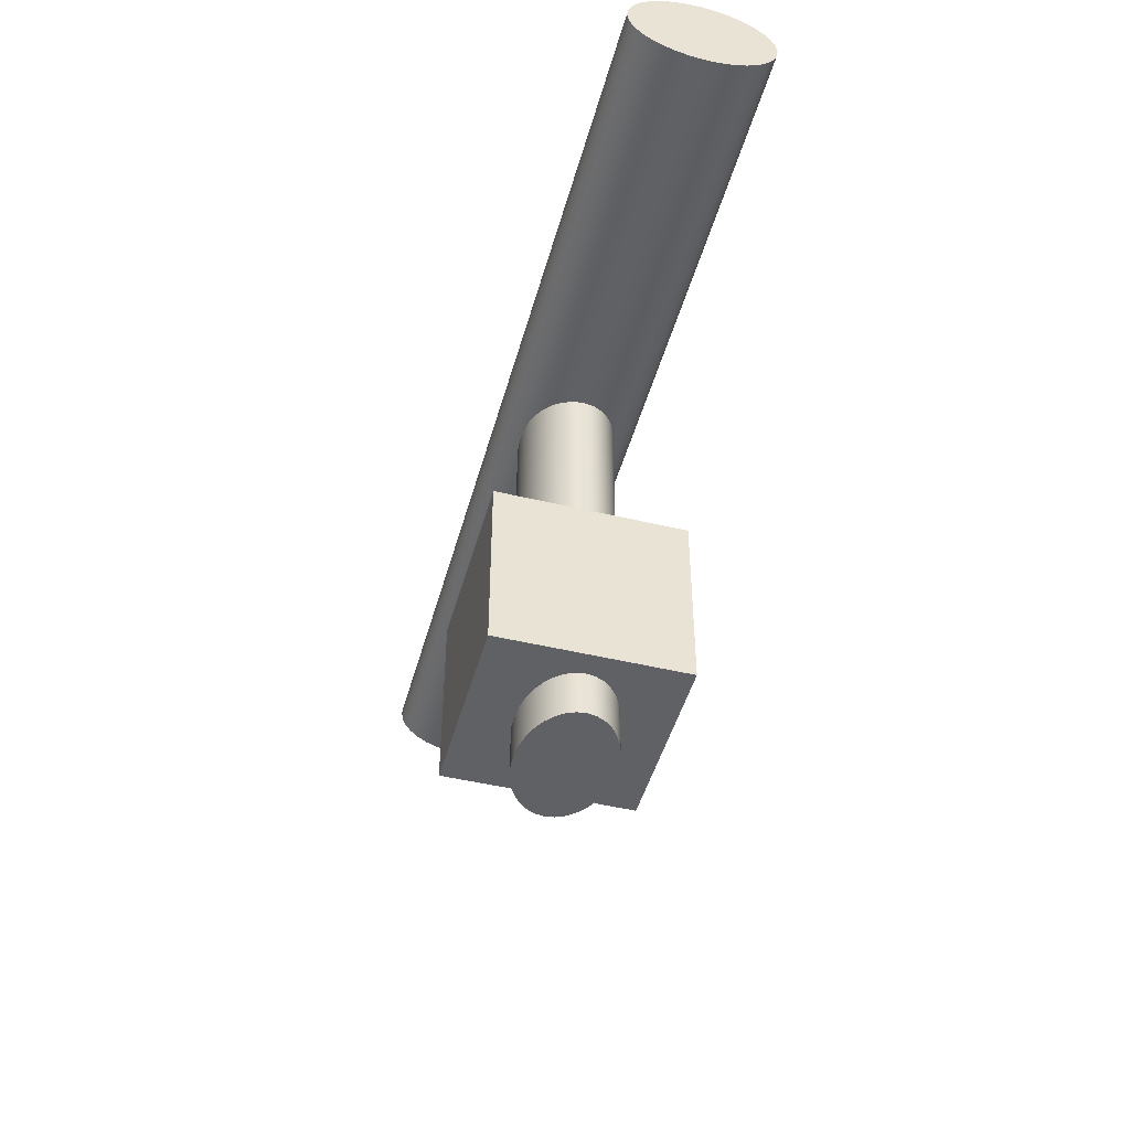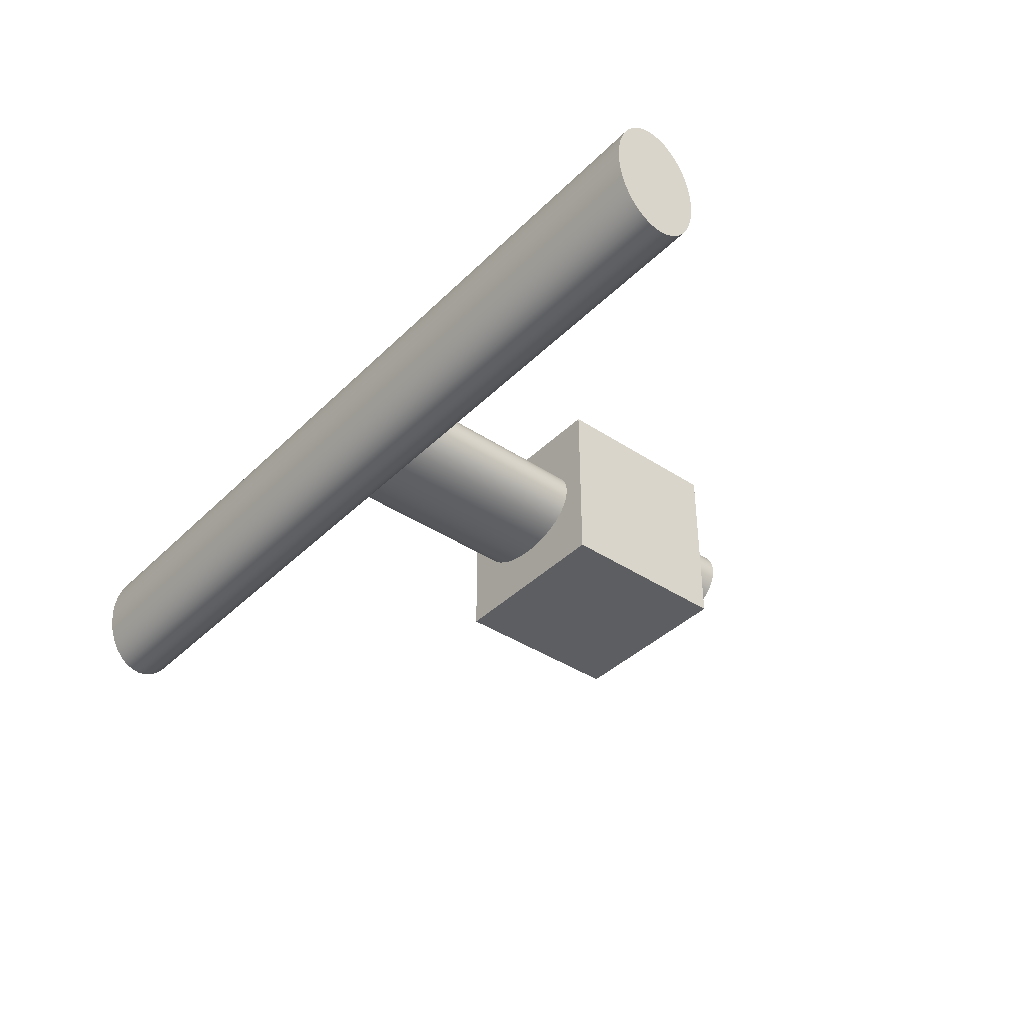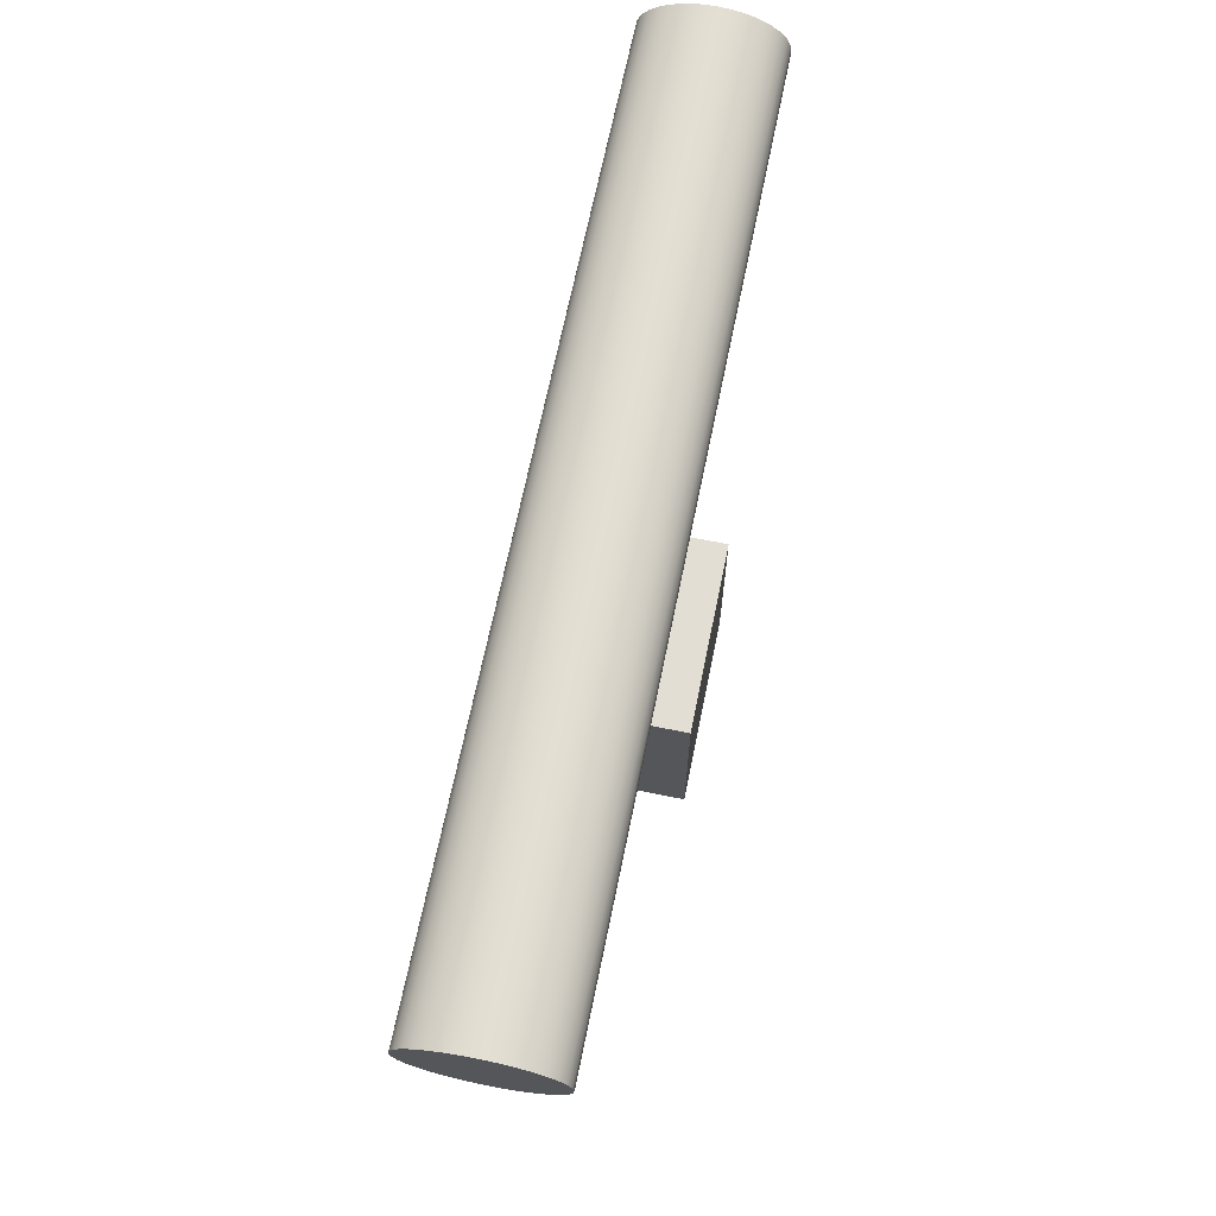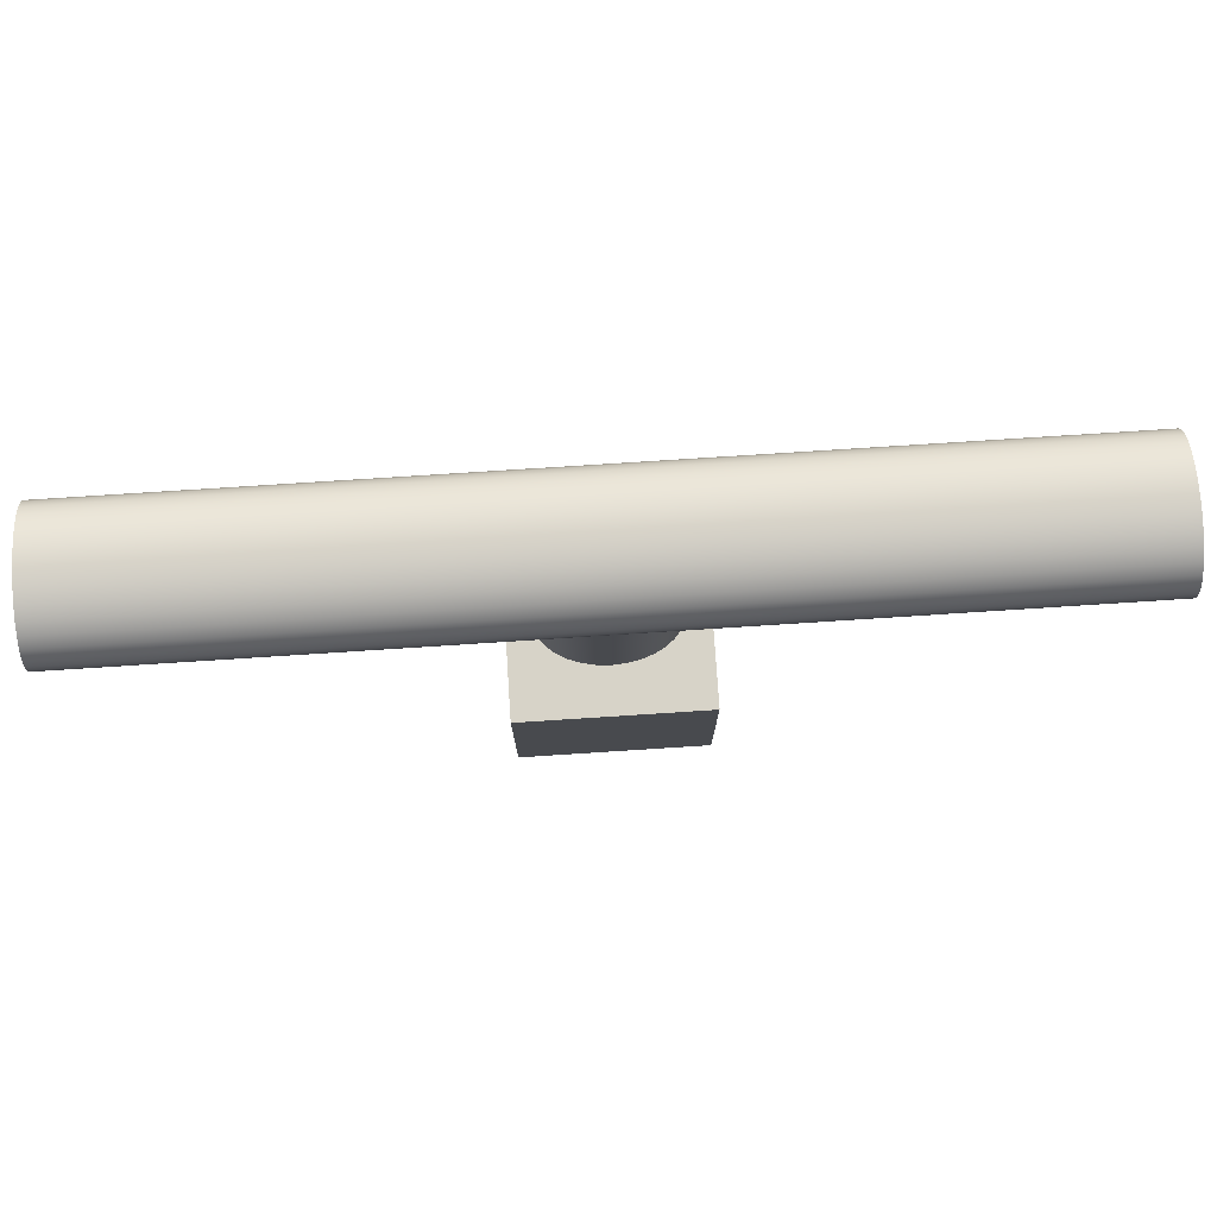
<metadata>
{"format":"obj","ext":"obj","renderer":"f3d","projection":"perspective","resolution":1024,"background":"white","views":[{"elev":-46.9,"azim":-105.2,"up":"+Y"},{"elev":-39.4,"azim":-129.6,"up":"+Z"},{"elev":67.2,"azim":-78.5,"up":"+Y"},{"elev":76.9,"azim":-3.7,"up":"+Y"}]}
</metadata>
<code>
v 3.75 -2.5 -3.062e-16
v 3.678 -2.5 0.4877
v 3.465 -2.5 0.9567
v 3.118 -2.5 1.389
v 2.652 -2.5 1.768
v 2.083 -2.5 2.079
v 1.435 -2.5 2.31
v 0.7316 -2.5 2.452
v -2.296e-16 -2.5 2.5
v -0.7316 -2.5 2.452
v -1.435 -2.5 2.31
v -2.083 -2.5 2.079
v -2.652 -2.5 1.768
v -3.118 -2.5 1.389
v -3.465 -2.5 0.9567
v -3.678 -2.5 0.4877
v -3.75 -2.5 0
v -3.678 -2.5 -0.4877
v -3.465 -2.5 -0.9567
v -3.118 -2.5 -1.389
v -2.652 -2.5 -1.768
v -2.083 -2.5 -2.079
v -1.435 -2.5 -2.31
v -0.7316 -2.5 -2.452
v -2.296e-16 -2.5 -2.5
v 0.7316 -2.5 -2.452
v 1.435 -2.5 -2.31
v 2.083 -2.5 -2.079
v 2.652 -2.5 -1.768
v 3.118 -2.5 -1.389
v 3.465 -2.5 -0.9567
v 3.678 -2.5 -0.4877
v 3.75 -2.5 -3.062e-16
v 3.678 -2.5 -0.4877
v 3.465 -2.5 -0.9567
v 3.118 -2.5 -1.389
v 2.652 -2.5 -1.768
v 2.083 -2.5 -2.079
v 1.435 -2.5 -2.31
v 0.7316 -2.5 -2.452
v -2.296e-16 -2.5 -2.5
v -0.7316 -2.5 -2.452
v -1.435 -2.5 -2.31
v -2.083 -2.5 -2.079
v -2.652 -2.5 -1.768
v -3.118 -2.5 -1.389
v -3.465 -2.5 -0.9567
v -3.678 -2.5 -0.4877
v -3.75 -2.5 0
v -3.678 -2.5 0.4877
v -3.465 -2.5 0.9567
v -3.118 -2.5 1.389
v -2.652 -2.5 1.768
v -2.083 -2.5 2.079
v -1.435 -2.5 2.31
v -0.7316 -2.5 2.452
v -2.296e-16 -2.5 2.5
v 0.7316 -2.5 2.452
v 1.435 -2.5 2.31
v 2.083 -2.5 2.079
v 2.652 -2.5 1.768
v 3.118 -2.5 1.389
v 3.465 -2.5 0.9567
v 3.678 -2.5 0.4877
v 3.75 0 -3.062e-16
v 3.678 0 0.4877
v 3.465 0 0.9567
v 3.118 0 1.389
v 2.652 0 1.768
v 2.083 0 2.079
v 1.435 0 2.31
v 0.7316 0 2.452
v -2.296e-16 0 2.5
v -0.7316 0 2.452
v -1.435 0 2.31
v -2.083 0 2.079
v -2.652 0 1.768
v -3.118 0 1.389
v -3.465 0 0.9567
v -3.678 0 0.4877
v -3.75 0 0
v -3.678 0 -0.4877
v -3.465 0 -0.9567
v -3.118 0 -1.389
v -2.652 0 -1.768
v -2.083 0 -2.079
v -1.435 0 -2.31
v -0.7316 0 -2.452
v -2.296e-16 0 -2.5
v 0.7316 0 -2.452
v 1.435 0 -2.31
v 2.083 0 -2.079
v 2.652 0 -1.768
v 3.118 0 -1.389
v 3.465 0 -0.9567
v 3.678 0 -0.4877
v 3.75 0 -3.062e-16
v 3.75 -2.5 -3.062e-16
v 0 20.64 2.5
v -0.6164 20.62 2.466
v -1.243 20.56 2.359
v -1.851 20.46 2.174
v -2.415 20.35 1.912
v -2.911 20.23 1.576
v -3.34 20.12 1.136
v -3.642 20.03 0.5955
v -3.75 20 0
v -3.642 20.03 -0.5955
v -3.34 20.12 -1.136
v -2.911 20.23 -1.576
v -2.415 20.35 -1.912
v -1.851 20.46 -2.174
v -1.243 20.56 -2.359
v -0.6164 20.62 -2.466
v -4.163e-17 20.64 -2.5
v 0.6164 20.62 -2.466
v 1.243 20.56 -2.359
v 1.851 20.46 -2.174
v 2.415 20.35 -1.912
v 2.911 20.23 -1.576
v 3.34 20.12 -1.136
v 3.642 20.03 -0.5955
v 3.75 20 -3.331e-16
v 3.642 20.03 0.5955
v 3.34 20.12 1.136
v 2.911 20.23 1.576
v 2.415 20.35 1.912
v 1.851 20.46 2.174
v 1.243 20.56 2.359
v 0.6164 20.62 2.466
v 3.75 10 3.062e-16
v 3.678 10 -0.4877
v 3.465 10 -0.9567
v 3.118 10 -1.389
v 2.652 10 -1.768
v 2.083 10 -2.079
v 1.435 10 -2.31
v 0.7316 10 -2.452
v -2.296e-16 10 -2.5
v -0.7316 10 -2.452
v -1.435 10 -2.31
v -2.083 10 -2.079
v -2.652 10 -1.768
v -3.118 10 -1.389
v -3.465 10 -0.9567
v -3.678 10 -0.4877
v -3.75 10 0
v -3.678 10 0.4877
v -3.465 10 0.9567
v -3.118 10 1.389
v -2.652 10 1.768
v -2.083 10 2.079
v -1.435 10 2.31
v -0.7316 10 2.452
v -2.296e-16 10 2.5
v 0.7316 10 2.452
v 1.435 10 2.31
v 2.083 10 2.079
v 2.652 10 1.768
v 3.118 10 1.389
v 3.465 10 0.9567
v 3.678 10 0.4877
v 3.75 10 3.062e-16
v 3.75 20 -3.331e-16
v -5 0 -5
v -5 0 5
v -5 10 5
v -5 10 -5
v 3.75 10 3.062e-16
v 3.678 10 0.4877
v 3.465 10 0.9567
v 3.118 10 1.389
v 2.652 10 1.768
v 2.083 10 2.079
v 1.435 10 2.31
v 0.7316 10 2.452
v -2.296e-16 10 2.5
v -0.7316 10 2.452
v -1.435 10 2.31
v -2.083 10 2.079
v -2.652 10 1.768
v -3.118 10 1.389
v -3.465 10 0.9567
v -3.678 10 0.4877
v -3.75 10 0
v -3.678 10 -0.4877
v -3.465 10 -0.9567
v -3.118 10 -1.389
v -2.652 10 -1.768
v -2.083 10 -2.079
v -1.435 10 -2.31
v -0.7316 10 -2.452
v -2.296e-16 10 -2.5
v 0.7316 10 -2.452
v 1.435 10 -2.31
v 2.083 10 -2.079
v 2.652 10 -1.768
v 3.118 10 -1.389
v 3.465 10 -0.9567
v 3.678 10 -0.4877
v 5 10 5
v 5 10 -5
v -5 10 -5
v -5 10 5
v 5 0 -5
v -5 0 -5
v -5 10 -5
v 5 10 -5
v -5 0 5
v 5 0 5
v 5 10 5
v -5 10 5
v 5 0 5
v 5 0 -5
v 5 10 -5
v 5 10 5
v 3.75 0 -3.062e-16
v 3.678 0 -0.4877
v 3.465 0 -0.9567
v 3.118 0 -1.389
v 2.652 0 -1.768
v 2.083 0 -2.079
v 1.435 0 -2.31
v 0.7316 0 -2.452
v -2.296e-16 0 -2.5
v -0.7316 0 -2.452
v -1.435 0 -2.31
v -2.083 0 -2.079
v -2.652 0 -1.768
v -3.118 0 -1.389
v -3.465 0 -0.9567
v -3.678 0 -0.4877
v -3.75 0 0
v -3.678 0 0.4877
v -3.465 0 0.9567
v -3.118 0 1.389
v -2.652 0 1.768
v -2.083 0 2.079
v -1.435 0 2.31
v -0.7316 0 2.452
v -2.296e-16 0 2.5
v 0.7316 0 2.452
v 1.435 0 2.31
v 2.083 0 2.079
v 2.652 0 1.768
v 3.118 0 1.389
v 3.465 0 0.9567
v 3.678 0 0.4877
v 5 0 -5
v 5 0 5
v -5 0 5
v -5 0 -5
v 25 22.5 -3.75
v 25 22.01 -3.678
v 25 21.54 -3.465
v 25 21.11 -3.118
v 25 20.73 -2.652
v 25 20.42 -2.083
v 25 20.19 -1.435
v 25 20.05 -0.7316
v 25 20 5.358e-16
v 25 20.05 0.7316
v 25 20.19 1.435
v 25 20.42 2.083
v 25 20.73 2.652
v 25 21.11 3.118
v 25 21.54 3.465
v 25 22.01 3.678
v 25 22.5 3.75
v 25 22.99 3.678
v 25 23.46 3.465
v 25 23.89 3.118
v 25 24.27 2.652
v 25 24.58 2.083
v 25 24.81 1.435
v 25 24.95 0.7316
v 25 25 5.358e-16
v 25 24.95 -0.7316
v 25 24.81 -1.435
v 25 24.58 -2.083
v 25 24.27 -2.652
v 25 23.89 -3.118
v 25 23.46 -3.465
v 25 22.99 -3.678
v -25 22.5 -3.75
v -25 22.99 -3.678
v -25 23.46 -3.465
v -25 23.89 -3.118
v -25 24.27 -2.652
v -25 24.58 -2.083
v -25 24.81 -1.435
v -25 24.95 -0.7316
v -25 25 5.358e-16
v -25 24.95 0.7316
v -25 24.81 1.435
v -25 24.58 2.083
v -25 24.27 2.652
v -25 23.89 3.118
v -25 23.46 3.465
v -25 22.99 3.678
v -25 22.5 3.75
v -25 22.01 3.678
v -25 21.54 3.465
v -25 21.11 3.118
v -25 20.73 2.652
v -25 20.42 2.083
v -25 20.19 1.435
v -25 20.05 0.7316
v -25 20 5.358e-16
v -25 20.05 -0.7316
v -25 20.19 -1.435
v -25 20.42 -2.083
v -25 20.73 -2.652
v -25 21.11 -3.118
v -25 21.54 -3.465
v -25 22.01 -3.678
v 0 20.64 2.5
v 0.6164 20.62 2.466
v 1.243 20.56 2.359
v 1.851 20.46 2.174
v 2.415 20.35 1.912
v 2.911 20.23 1.576
v 3.34 20.12 1.136
v 3.642 20.03 0.5955
v 3.75 20 -3.331e-16
v 3.642 20.03 -0.5955
v 3.34 20.12 -1.136
v 2.911 20.23 -1.576
v 2.415 20.35 -1.912
v 1.851 20.46 -2.174
v 1.243 20.56 -2.359
v 0.6164 20.62 -2.466
v -4.163e-17 20.64 -2.5
v -0.6164 20.62 -2.466
v -1.243 20.56 -2.359
v -1.851 20.46 -2.174
v -2.415 20.35 -1.912
v -2.911 20.23 -1.576
v -3.34 20.12 -1.136
v -3.642 20.03 -0.5955
v -3.75 20 0
v -3.642 20.03 0.5955
v -3.34 20.12 1.136
v -2.911 20.23 1.576
v -2.415 20.35 1.912
v -1.851 20.46 2.174
v -1.243 20.56 2.359
v -0.6164 20.62 2.466
v -25 22.5 -3.75
v 25 22.5 -3.75
v 25 22.5 -3.75
v 25 22.99 -3.678
v 25 23.46 -3.465
v 25 23.89 -3.118
v 25 24.27 -2.652
v 25 24.58 -2.083
v 25 24.81 -1.435
v 25 24.95 -0.7316
v 25 25 5.358e-16
v 25 24.95 0.7316
v 25 24.81 1.435
v 25 24.58 2.083
v 25 24.27 2.652
v 25 23.89 3.118
v 25 23.46 3.465
v 25 22.99 3.678
v 25 22.5 3.75
v 25 22.01 3.678
v 25 21.54 3.465
v 25 21.11 3.118
v 25 20.73 2.652
v 25 20.42 2.083
v 25 20.19 1.435
v 25 20.05 0.7316
v 25 20 5.358e-16
v 25 20.05 -0.7316
v 25 20.19 -1.435
v 25 20.42 -2.083
v 25 20.73 -2.652
v 25 21.11 -3.118
v 25 21.54 -3.465
v 25 22.01 -3.678
v -25 22.5 -3.75
v -25 22.01 -3.678
v -25 21.54 -3.465
v -25 21.11 -3.118
v -25 20.73 -2.652
v -25 20.42 -2.083
v -25 20.19 -1.435
v -25 20.05 -0.7316
v -25 20 5.358e-16
v -25 20.05 0.7316
v -25 20.19 1.435
v -25 20.42 2.083
v -25 20.73 2.652
v -25 21.11 3.118
v -25 21.54 3.465
v -25 22.01 3.678
v -25 22.5 3.75
v -25 22.99 3.678
v -25 23.46 3.465
v -25 23.89 3.118
v -25 24.27 2.652
v -25 24.58 2.083
v -25 24.81 1.435
v -25 24.95 0.7316
v -25 25 5.358e-16
v -25 24.95 -0.7316
v -25 24.81 -1.435
v -25 24.58 -2.083
v -25 24.27 -2.652
v -25 23.89 -3.118
v -25 23.46 -3.465
v -25 22.99 -3.678
f 2 16 1
f 1 16 17
f 1 17 32
f 32 17 18
f 32 18 31
f 31 18 19
f 31 19 30
f 30 19 20
f 30 20 29
f 29 20 21
f 29 21 28
f 28 21 22
f 28 22 27
f 27 22 23
f 27 23 26
f 26 23 24
f 26 24 25
f 16 2 15
f 15 2 3
f 15 3 14
f 14 3 4
f 14 4 13
f 13 4 5
f 13 5 12
f 12 5 6
f 12 6 11
f 11 6 7
f 11 7 10
f 10 7 8
f 10 8 9
f 34 96 33
f 33 96 97
f 98 65 64
f 64 65 66
f 64 66 63
f 63 66 67
f 63 67 62
f 62 67 68
f 62 68 61
f 61 68 69
f 61 69 60
f 60 69 70
f 60 70 59
f 59 70 71
f 59 71 58
f 58 71 72
f 58 72 57
f 57 72 73
f 57 73 56
f 56 73 74
f 56 74 55
f 55 74 75
f 55 75 54
f 54 75 76
f 54 76 53
f 53 76 77
f 53 77 52
f 52 77 78
f 52 78 51
f 51 78 79
f 51 79 50
f 50 79 80
f 50 80 49
f 49 80 81
f 49 81 48
f 48 81 82
f 48 82 47
f 47 82 83
f 47 83 46
f 46 83 84
f 46 84 45
f 45 84 85
f 45 85 44
f 44 85 86
f 44 86 43
f 43 86 87
f 43 87 42
f 42 87 88
f 42 88 41
f 41 88 89
f 41 89 40
f 40 89 90
f 40 90 39
f 39 90 91
f 39 91 38
f 38 91 92
f 38 92 37
f 37 92 93
f 37 93 36
f 36 93 94
f 36 94 35
f 35 94 95
f 35 95 34
f 34 95 96
f 130 99 155
f 155 99 100
f 155 100 154
f 154 100 101
f 154 101 153
f 153 101 102
f 153 102 152
f 152 102 103
f 152 103 151
f 151 103 104
f 151 104 150
f 150 104 105
f 150 105 149
f 149 105 106
f 149 106 148
f 148 106 107
f 148 107 147
f 147 107 146
f 146 107 108
f 146 108 145
f 145 108 109
f 145 109 144
f 144 109 110
f 144 110 143
f 143 110 111
f 143 111 142
f 142 111 112
f 142 112 141
f 141 112 113
f 141 113 140
f 140 113 114
f 140 114 139
f 139 114 115
f 139 115 116
f 139 116 138
f 138 116 117
f 138 117 137
f 137 117 118
f 137 118 136
f 136 118 119
f 136 119 135
f 135 119 120
f 135 120 134
f 134 120 121
f 134 121 133
f 133 121 122
f 133 122 132
f 132 122 164
f 132 164 131
f 163 123 162
f 162 123 124
f 162 124 161
f 161 124 125
f 161 125 160
f 160 125 126
f 160 126 159
f 159 126 127
f 159 127 158
f 158 127 128
f 158 128 157
f 157 128 129
f 157 129 156
f 156 129 130
f 156 130 155
f 165 166 168
f 168 166 167
f 170 201 169
f 169 201 202
f 169 202 200
f 200 202 199
f 199 202 198
f 198 202 197
f 197 202 196
f 196 202 195
f 195 202 194
f 194 202 193
f 193 202 203
f 193 203 192
f 192 203 191
f 191 203 190
f 190 203 189
f 189 203 188
f 188 203 187
f 187 203 186
f 186 203 185
f 185 203 204
f 185 204 184
f 184 204 183
f 183 204 182
f 182 204 181
f 181 204 180
f 180 204 179
f 179 204 178
f 178 204 177
f 177 204 201
f 177 201 176
f 176 201 175
f 175 201 174
f 174 201 173
f 173 201 172
f 172 201 171
f 171 201 170
f 205 206 208
f 208 206 207
f 209 210 212
f 212 210 211
f 213 214 216
f 216 214 215
f 218 249 217
f 217 249 250
f 217 250 248
f 248 250 247
f 247 250 246
f 246 250 245
f 245 250 244
f 244 250 243
f 243 250 242
f 242 250 241
f 241 250 251
f 241 251 240
f 240 251 239
f 239 251 238
f 238 251 237
f 237 251 236
f 236 251 235
f 235 251 234
f 234 251 233
f 233 251 252
f 233 252 232
f 232 252 231
f 231 252 230
f 230 252 229
f 229 252 228
f 228 252 227
f 227 252 226
f 226 252 225
f 225 252 249
f 225 249 224
f 224 249 223
f 223 249 222
f 222 249 221
f 221 249 220
f 220 249 219
f 219 249 218
f 254 316 253
f 253 316 349
f 350 285 284
f 284 285 286
f 284 286 283
f 283 286 287
f 283 287 282
f 282 287 288
f 282 288 281
f 281 288 289
f 281 289 280
f 280 289 290
f 280 290 279
f 279 290 291
f 279 291 278
f 278 291 292
f 278 292 277
f 277 292 293
f 277 293 276
f 276 293 294
f 276 294 275
f 275 294 295
f 275 295 274
f 274 295 296
f 274 296 273
f 273 296 297
f 273 297 272
f 272 297 298
f 272 298 271
f 271 298 299
f 271 299 270
f 270 299 300
f 270 300 269
f 269 300 301
f 269 301 268
f 268 301 302
f 268 302 267
f 267 302 303
f 267 303 266
f 266 303 304
f 266 304 265
f 265 304 305
f 265 305 317
f 317 305 348
f 348 305 347
f 347 305 306
f 347 306 346
f 346 306 345
f 345 306 307
f 345 307 344
f 344 307 343
f 343 307 308
f 343 308 342
f 342 308 309
f 342 309 341
f 341 309 340
f 340 309 310
f 340 310 339
f 339 310 311
f 339 311 338
f 338 311 337
f 337 311 312
f 337 312 336
f 336 312 335
f 335 312 313
f 335 313 334
f 334 313 333
f 333 313 257
f 333 257 332
f 332 257 331
f 331 257 258
f 331 258 330
f 330 258 329
f 329 258 259
f 329 259 328
f 328 259 327
f 327 259 260
f 327 260 326
f 326 260 261
f 326 261 325
f 325 261 324
f 324 261 262
f 324 262 323
f 323 262 263
f 323 263 322
f 322 263 321
f 321 263 264
f 321 264 320
f 320 264 319
f 319 264 265
f 319 265 318
f 318 265 317
f 316 254 315
f 315 254 255
f 315 255 314
f 314 255 256
f 314 256 313
f 313 256 257
f 352 366 351
f 351 366 367
f 351 367 382
f 382 367 368
f 382 368 381
f 381 368 369
f 381 369 380
f 380 369 370
f 380 370 379
f 379 370 371
f 379 371 378
f 378 371 372
f 378 372 377
f 377 372 373
f 377 373 376
f 376 373 374
f 376 374 375
f 366 352 365
f 365 352 353
f 365 353 364
f 364 353 354
f 364 354 363
f 363 354 355
f 363 355 362
f 362 355 356
f 362 356 361
f 361 356 357
f 361 357 360
f 360 357 358
f 360 358 359
f 384 398 383
f 383 398 399
f 383 399 414
f 414 399 400
f 414 400 413
f 413 400 401
f 413 401 412
f 412 401 402
f 412 402 411
f 411 402 403
f 411 403 410
f 410 403 404
f 410 404 409
f 409 404 405
f 409 405 408
f 408 405 406
f 408 406 407
f 398 384 397
f 397 384 385
f 397 385 396
f 396 385 386
f 396 386 395
f 395 386 387
f 395 387 394
f 394 387 388
f 394 388 393
f 393 388 389
f 393 389 392
f 392 389 390
f 392 390 391

</code>
